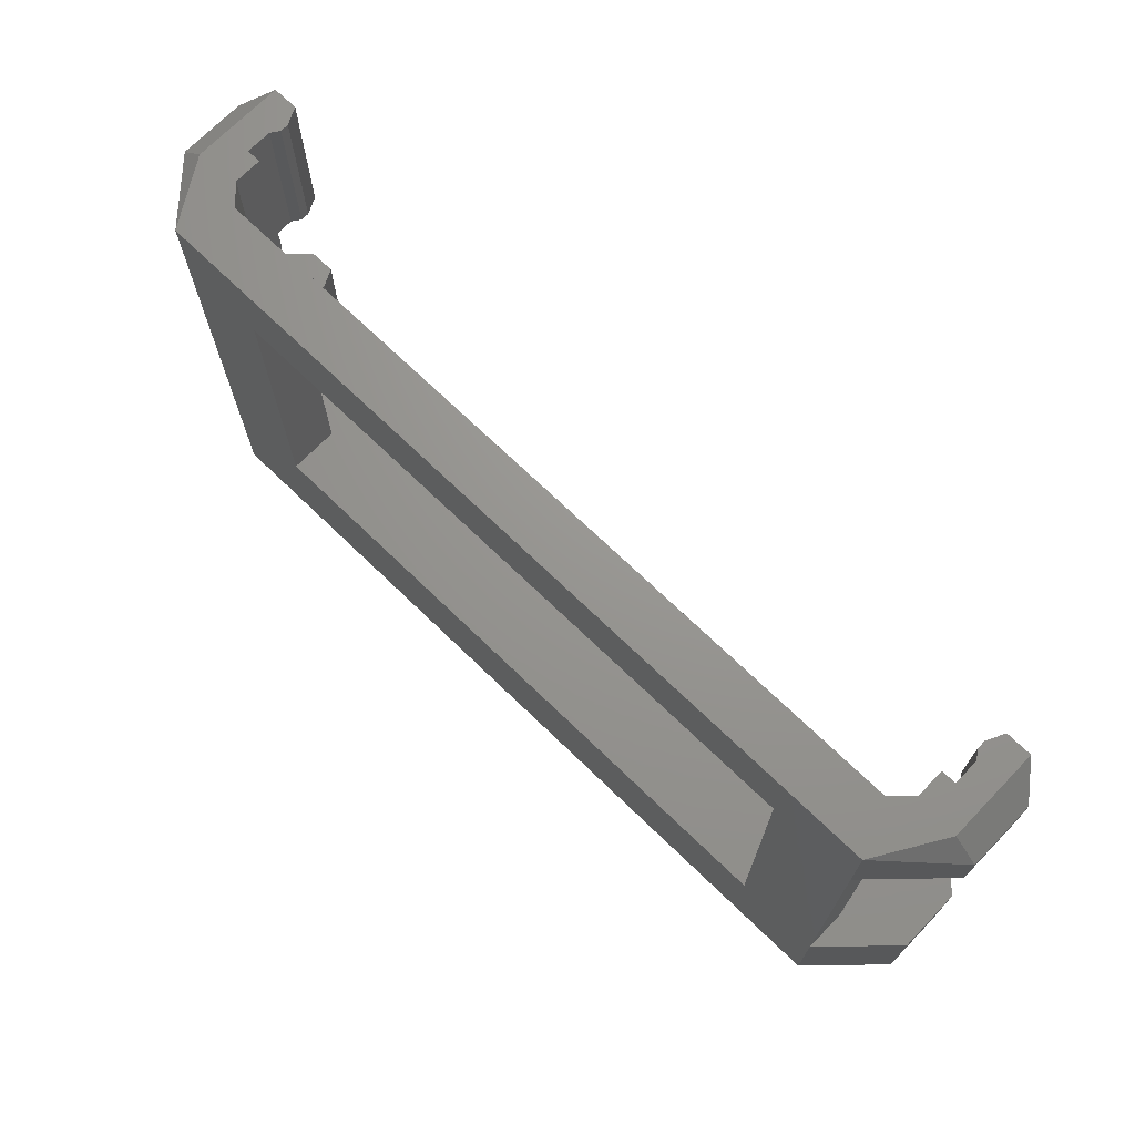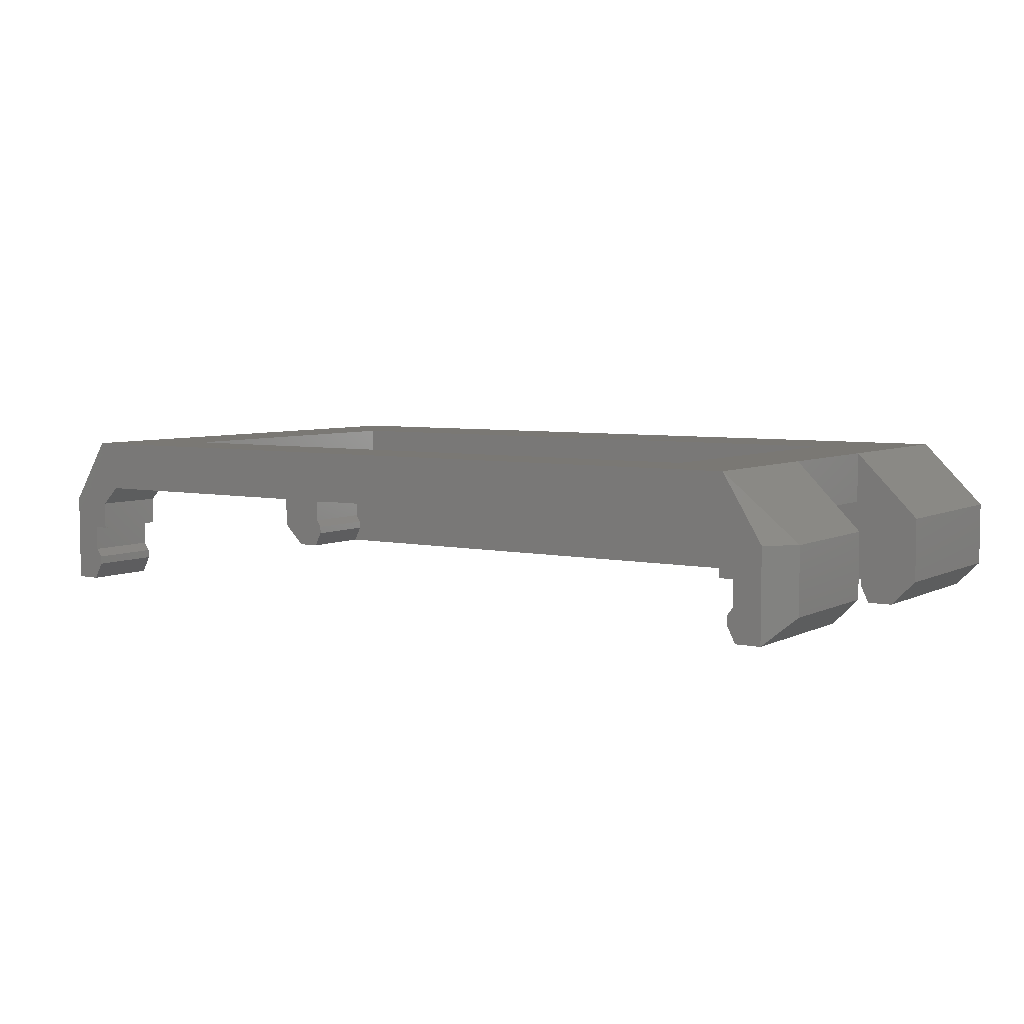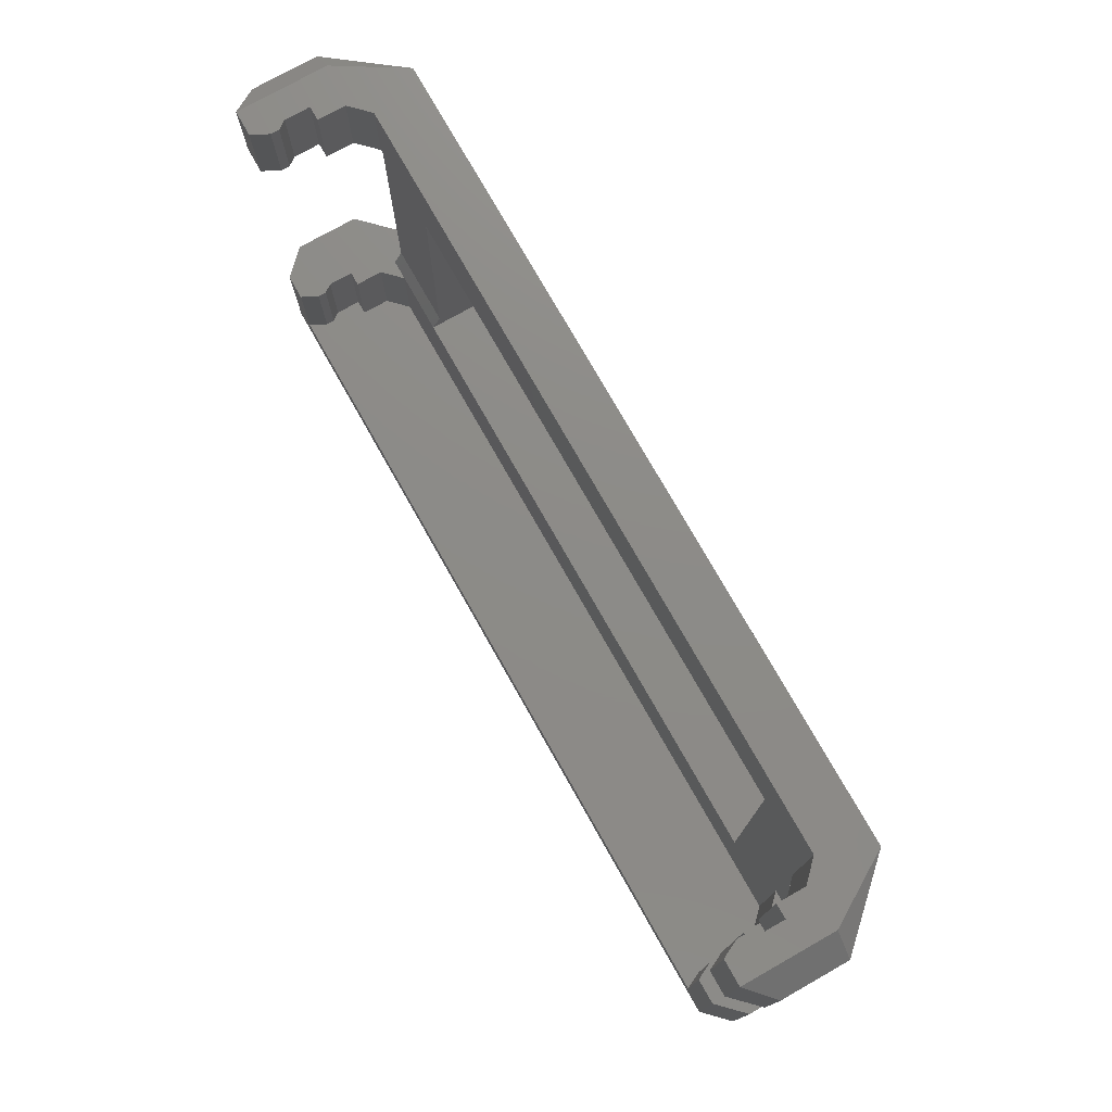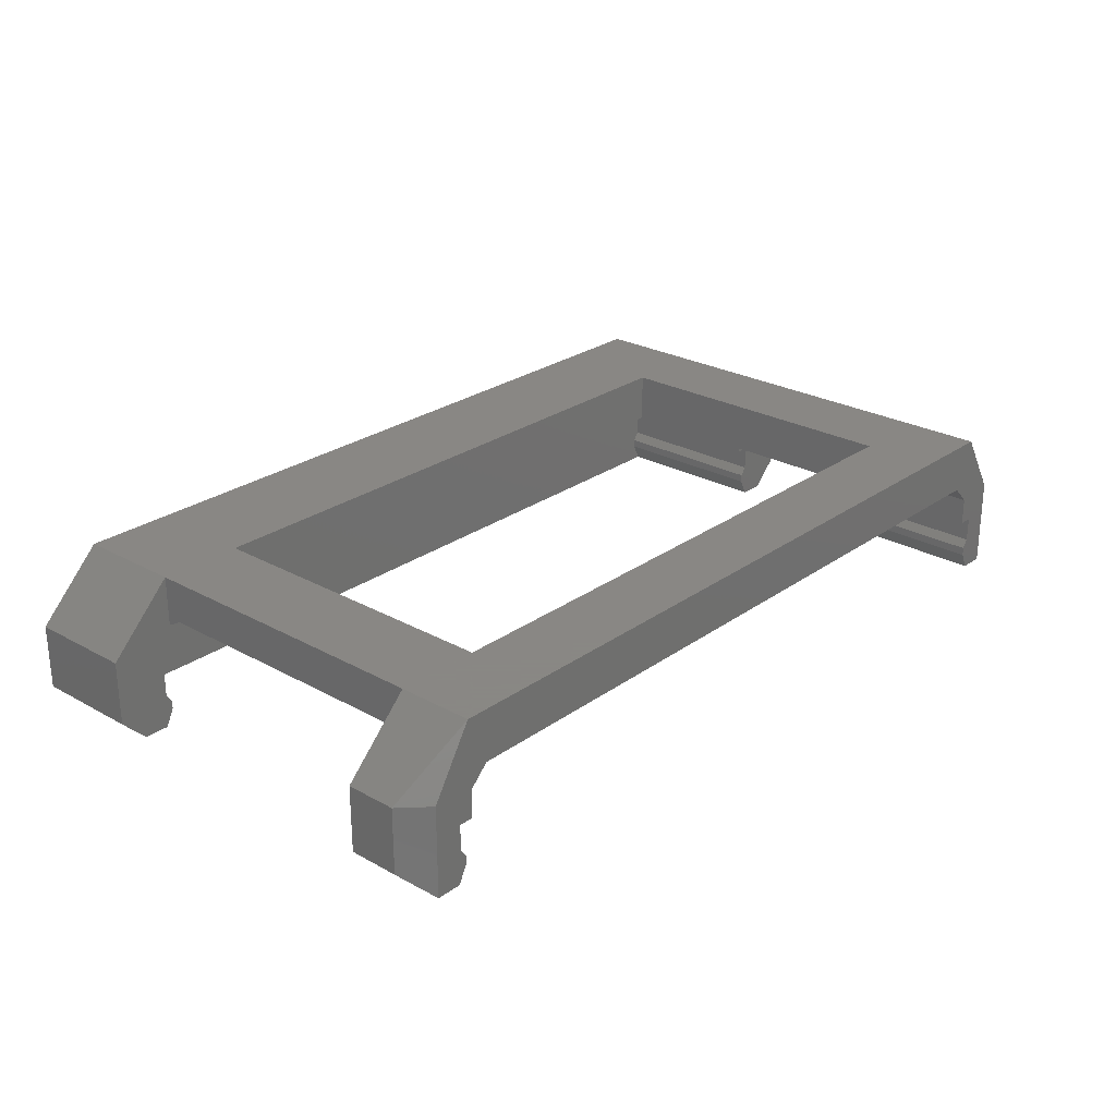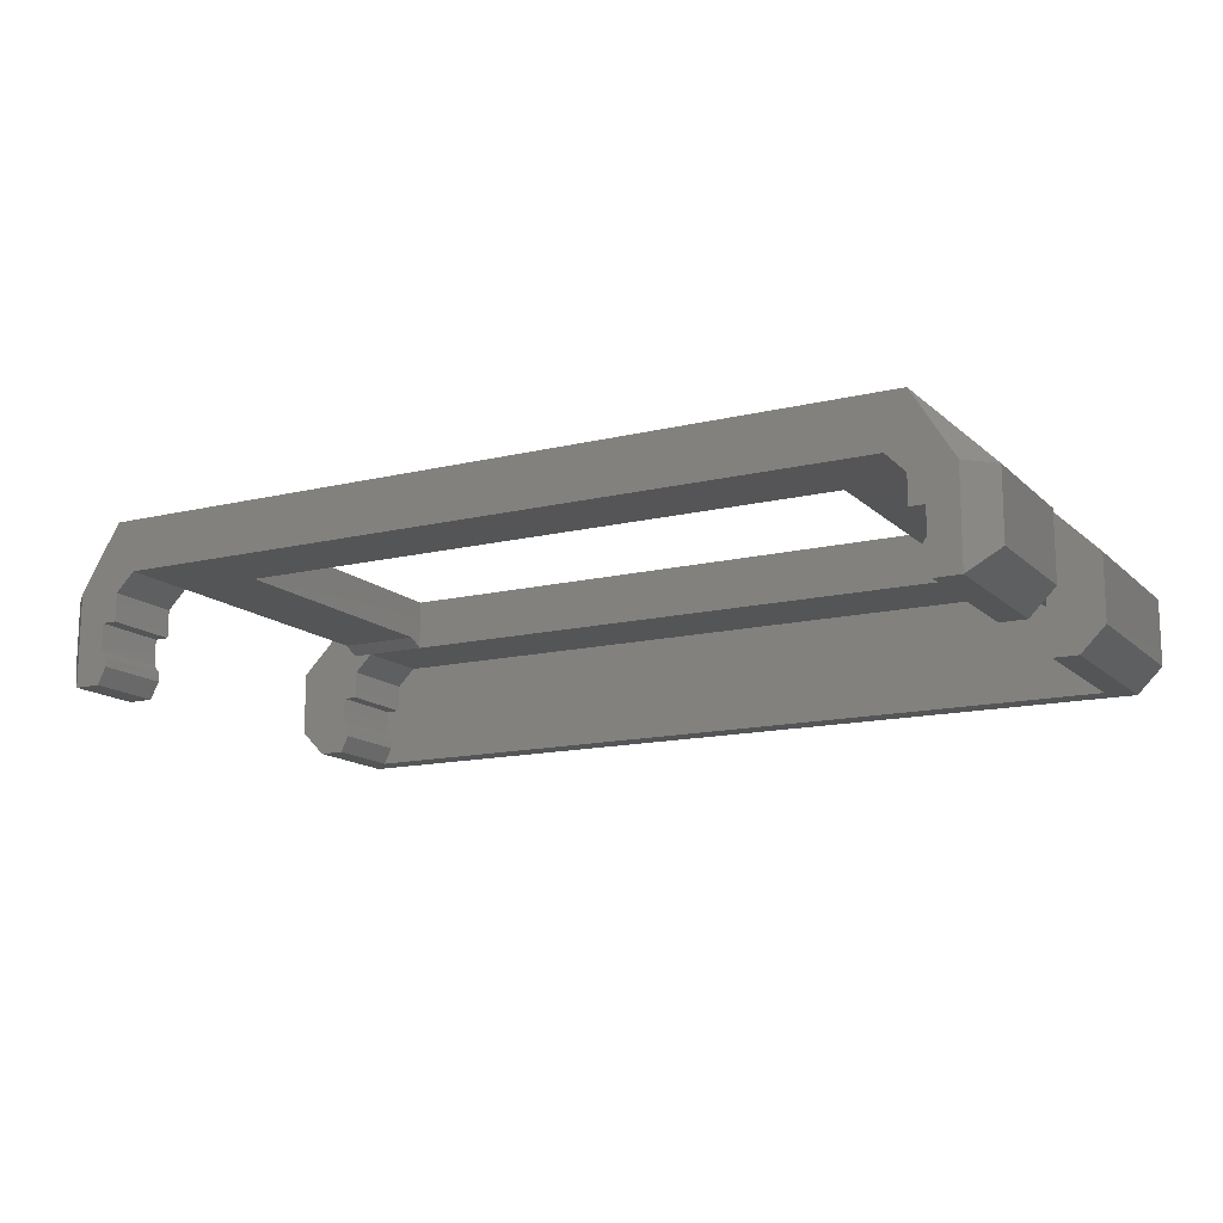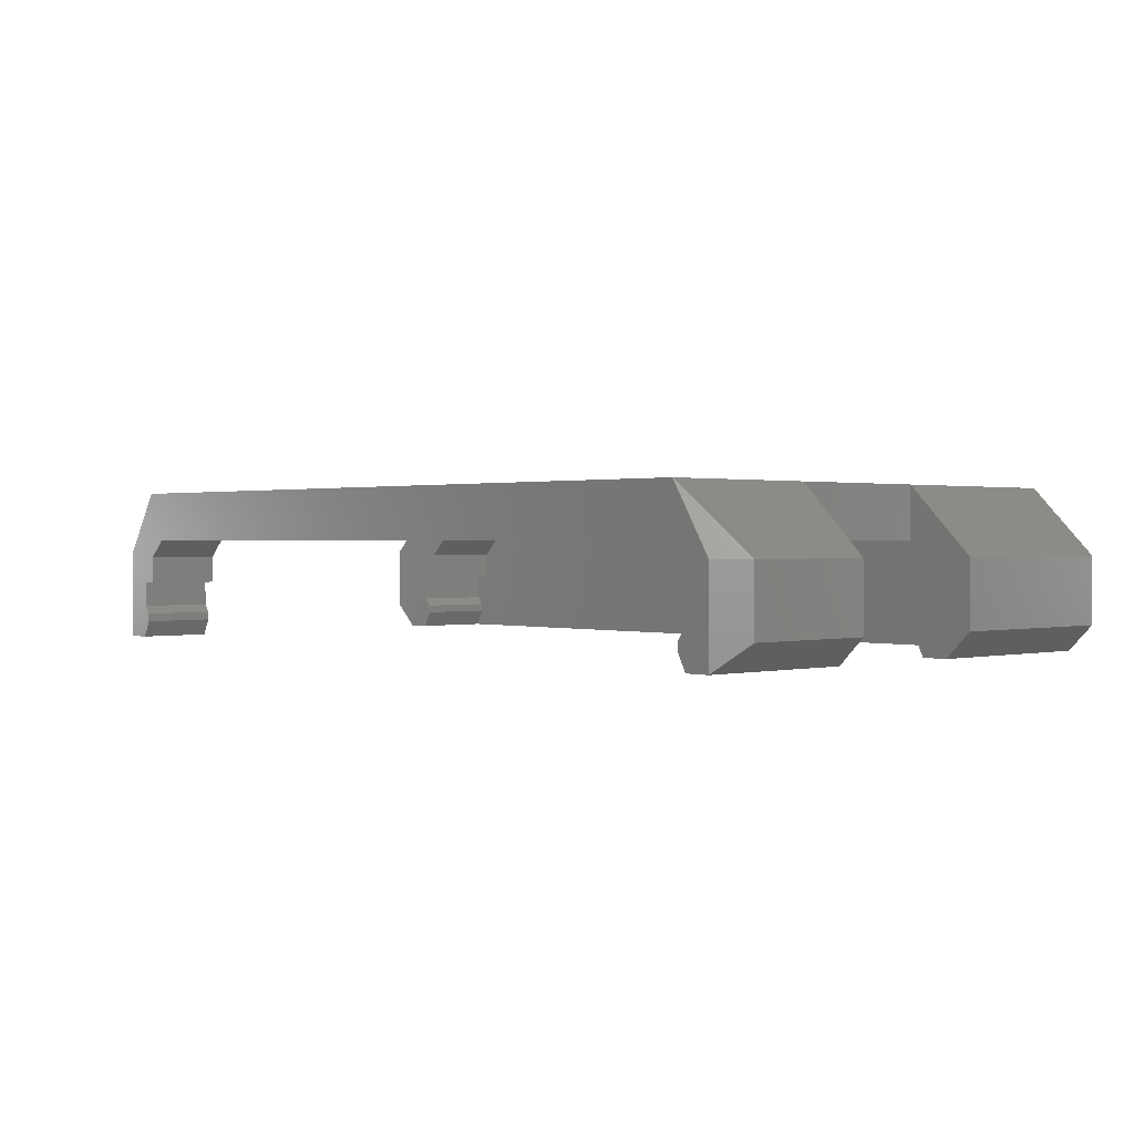
<metadata>
{"format":"stl","ext":"stl","renderer":"f3d","projection":"perspective","resolution":1024,"background":"white","views":[{"elev":70.4,"azim":-135.9,"up":"+Z"},{"elev":5.5,"azim":33.7,"up":"+Y"},{"elev":75.8,"azim":60.5,"up":"+Z"},{"elev":25.9,"azim":-48.5,"up":"+Y"},{"elev":-14.1,"azim":28.1,"up":"+Y"},{"elev":0.8,"azim":47.2,"up":"+Y"}]}
</metadata>
<code>
# stl→obj: 117 verts, 234 faces
v 34.54 -274.8 1.506
v 34.54 -273.2 6.506
v 34.54 -274.8 6.506
v 34.54 -273.2 1.506
v 33.54 -278.3 1.506
v 34.04 -277.3 6.506
v 33.54 -278.3 6.506
v 34.04 -277.3 1.506
v 34.4 -269.1 6.506
v 30.54 -272.9 0.005621
v 30.54 -272.9 6.506
v 34.4 -269.1 0.005621
v 76.25 -272.1 25.29
v 76.25 -269.1 6.506
v 76.25 -272.1 6.506
v 76.25 -269.1 25.29
v 83.6 -278.3 0.005621
v 85.1 -276.8 11.51
v 83.6 -278.3 11.51
v 85.1 -276.8 0.005621
v 39.4 -269.1 6.506
v 39.4 -271.6 7.431
v 39.4 -272.1 6.506
v 39.4 -271.6 24.22
v 39.4 -269.1 25.29
v 39.4 -272.1 25.29
v 32.04 -278.3 0.005621
v 32.04 -278.3 6.506
v 82.1 -278.3 1.506
v 82.1 -278.3 11.51
v 35.64 -272.1 1.506
v 34.04 -276.8 1.506
v 33.69 -274.8 1.506
v 33.69 -276.3 1.506
v 81.6 -277.3 1.506
v 80 -272.1 1.506
v 81.1 -274.8 1.506
v 81.1 -273.2 1.506
v 81.6 -276.8 1.506
v 81.95 -274.8 1.506
v 81.95 -276.3 1.506
v 30.54 -276.8 6.506
v 30.54 -276.8 0.005621
v 81.25 -269.1 0.005621
v 85.1 -272.9 11.51
v 85.1 -272.9 0.005621
v 81.25 -269.1 11.51
v 81.1 -273.2 11.51
v 81.1 -274.8 11.51
v 81.95 -274.8 20.29
v 81.1 -274.8 29.79
v 81.1 -274.8 20.29
v 81.95 -274.8 27.79
v 81.95 -274.8 29.79
v 81.1 -273.2 29.79
v 81.1 -273.2 20.29
v 81.95 -276.3 20.29
v 81.95 -276.3 29.79
v 81.6 -276.8 29.79
v 81.6 -277.3 20.29
v 81.6 -277.3 29.79
v 81.6 -276.8 20.29
v 81.25 -269.1 20.29
v 85.1 -272.9 28.29
v 85.1 -272.9 20.29
v 81.25 -269.1 29.79
v 81.25 -272.1 11.51
v 80 -272.1 11.51
v 81.95 -274.8 11.51
v 81.6 -277.3 11.51
v 81.95 -276.3 11.51
v 81.6 -276.8 11.51
v 83.6 -278.3 20.29
v 82.1 -278.3 29.79
v 82.1 -278.3 20.29
v 83.6 -278.3 29.79
v 33.69 -274.8 4.006
v 33.69 -274.8 6.506
v 34.4 -269.1 25.29
v 34.4 -269.1 29.79
v 35.64 -272.1 25.29
v 34.54 -273.2 29.79
v 34.54 -273.2 25.29
v 35.64 -272.1 29.79
v 35.64 -272.1 6.506
v 34.4 -271.6 24.22
v 34.4 -272.1 25.29
v 34.4 -271.6 7.431
v 34.4 -272.1 6.506
v 80 -272.1 20.29
v 80 -272.1 29.79
v 81.25 -272.1 20.29
v 33.69 -274.8 25.29
v 33.69 -276.3 29.79
v 33.69 -276.3 25.29
v 33.69 -274.8 29.79
v 34.04 -276.8 6.506
v 34.04 -276.8 25.29
v 34.04 -277.3 29.79
v 34.04 -277.3 25.29
v 34.04 -276.8 29.79
v 33.69 -276.3 6.506
v 33.69 -276.3 4.006
v 34.54 -274.8 29.79
v 34.54 -274.8 25.29
v 85.1 -276.8 28.29
v 85.1 -276.8 20.29
v 32.04 -278.3 29.79
v 30.54 -276.8 25.29
v 32.04 -278.3 25.29
v 30.54 -276.8 28.29
v 33.54 -278.3 29.79
v 33.54 -278.3 25.29
v 32.04 -272.9 29.79
v 83.6 -272.9 29.79
v 30.54 -272.9 28.29
v 30.54 -272.9 25.29
f 1 2 3
f 2 1 4
f 5 6 7
f 6 5 8
f 9 10 11
f 10 9 12
f 13 14 15
f 14 13 16
f 17 18 19
f 18 17 20
f 21 22 23
f 22 21 24
f 24 25 26
f 25 24 21
f 27 5 28
f 5 27 29
f 28 5 7
f 17 29 27
f 29 17 19
f 29 19 30
f 31 4 1
f 32 33 34
f 33 32 1
f 29 8 5
f 8 29 32
f 32 29 1
f 1 29 31
f 31 29 35
f 31 35 36
f 36 35 37
f 36 37 38
f 37 35 39
f 39 40 37
f 40 39 41
f 27 42 43
f 42 27 28
f 11 43 42
f 43 11 10
f 44 45 46
f 45 44 47
f 20 45 18
f 45 20 46
f 48 37 49
f 37 48 38
f 50 51 52
f 51 50 53
f 51 53 54
f 55 52 51
f 52 55 56
f 54 57 58
f 57 54 53
f 57 53 50
f 59 60 61
f 60 59 62
f 63 64 65
f 64 63 66
f 58 62 59
f 62 58 57
f 48 67 68
f 67 48 49
f 67 49 69
f 70 71 72
f 71 70 30
f 67 45 47
f 45 67 69
f 45 69 71
f 45 71 30
f 45 30 19
f 45 19 18
f 73 74 75
f 74 73 76
f 1 77 33
f 77 1 3
f 77 3 78
f 9 44 12
f 44 9 21
f 21 9 25
f 25 9 79
f 25 79 80
f 44 14 47
f 14 44 21
f 47 14 16
f 47 16 63
f 63 16 66
f 66 16 25
f 66 25 80
f 81 82 83
f 82 81 84
f 85 4 31
f 4 85 2
f 79 86 87
f 86 79 9
f 88 9 89
f 9 88 86
f 72 35 70
f 35 72 39
f 71 39 72
f 39 71 41
f 55 90 56
f 90 55 91
f 36 15 31
f 15 36 68
f 31 15 23
f 31 23 85
f 15 68 13
f 13 68 67
f 13 67 90
f 90 67 92
f 13 90 91
f 13 91 26
f 26 84 81
f 84 26 91
f 70 29 30
f 29 70 35
f 61 75 74
f 75 61 60
f 38 68 36
f 68 38 48
f 93 94 95
f 94 93 96
f 8 97 6
f 97 8 32
f 98 99 100
f 99 98 101
f 32 102 97
f 102 32 34
f 102 34 103
f 83 104 105
f 104 83 82
f 103 78 102
f 78 103 34
f 78 34 33
f 78 33 77
f 105 96 93
f 96 105 104
f 65 106 107
f 106 65 64
f 65 92 63
f 92 65 50
f 50 65 57
f 57 65 75
f 75 65 73
f 73 65 107
f 57 60 62
f 60 57 75
f 92 56 90
f 56 92 52
f 52 92 50
f 108 109 110
f 109 108 111
f 112 110 113
f 110 112 108
f 73 106 76
f 106 73 107
f 99 94 112
f 94 99 101
f 61 58 59
f 58 61 74
f 112 114 108
f 114 112 96
f 114 96 80
f 96 112 94
f 80 96 104
f 80 104 82
f 80 82 84
f 80 84 66
f 66 84 91
f 66 91 55
f 66 55 51
f 66 51 54
f 66 54 115
f 115 54 58
f 115 58 74
f 115 74 76
f 64 66 115
f 6 102 7
f 102 6 97
f 42 9 11
f 9 42 28
f 9 28 78
f 78 28 7
f 78 7 102
f 9 78 89
f 89 78 3
f 89 3 2
f 89 2 85
f 85 89 23
f 22 23 89
f 88 22 89
f 25 13 26
f 13 25 16
f 114 111 108
f 111 114 116
f 80 116 114
f 116 79 117
f 79 116 80
f 26 86 24
f 86 26 81
f 87 86 81
f 106 115 76
f 115 106 64
f 15 21 23
f 21 15 14
f 67 63 92
f 63 67 47
f 24 88 22
f 88 24 86
f 100 112 113
f 112 100 99
f 95 101 98
f 101 95 94
f 87 105 93
f 105 87 83
f 83 87 81
f 117 110 109
f 110 117 79
f 110 79 93
f 110 93 113
f 113 93 95
f 93 79 87
f 95 100 113
f 100 95 98
f 111 117 109
f 117 111 116
f 40 49 37
f 49 40 69
f 69 41 71
f 41 69 40
f 12 43 10
f 43 12 27
f 27 12 17
f 17 12 44
f 17 44 46
f 17 46 20

</code>
